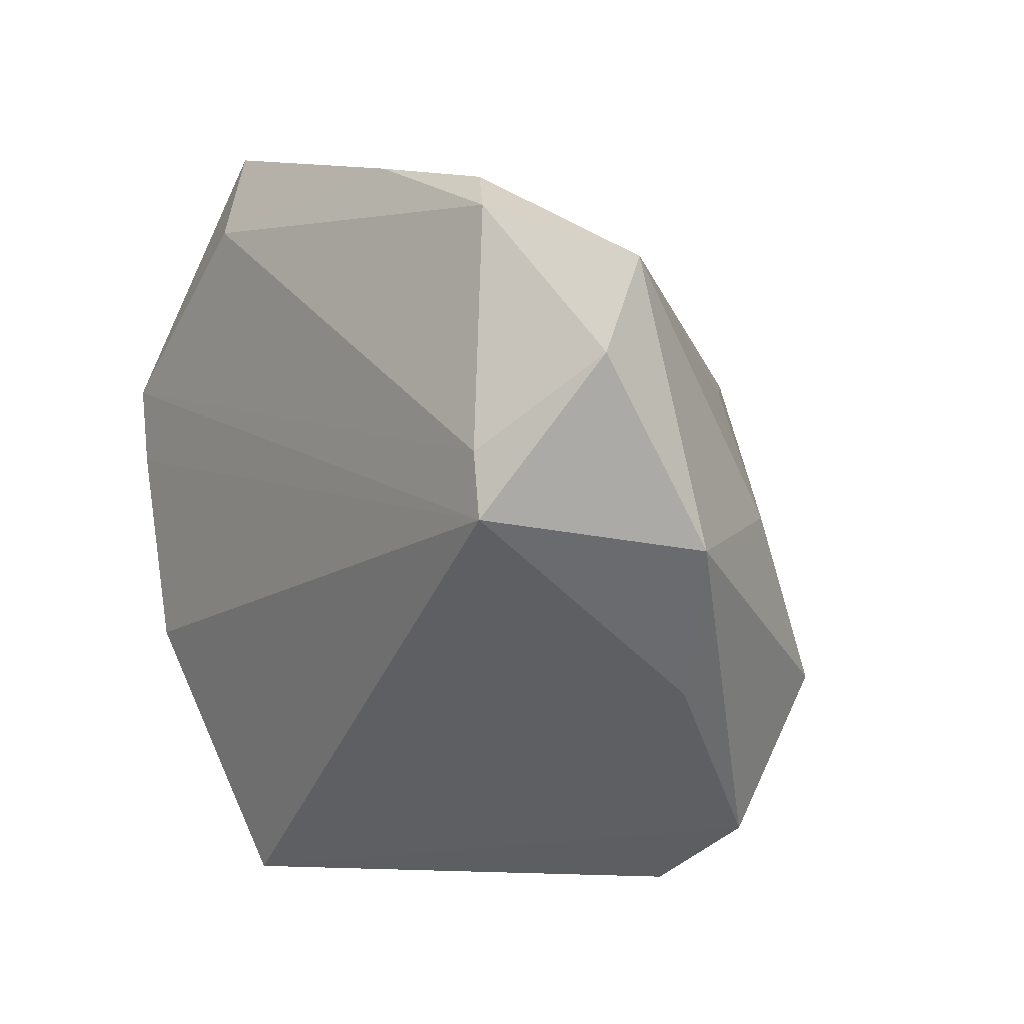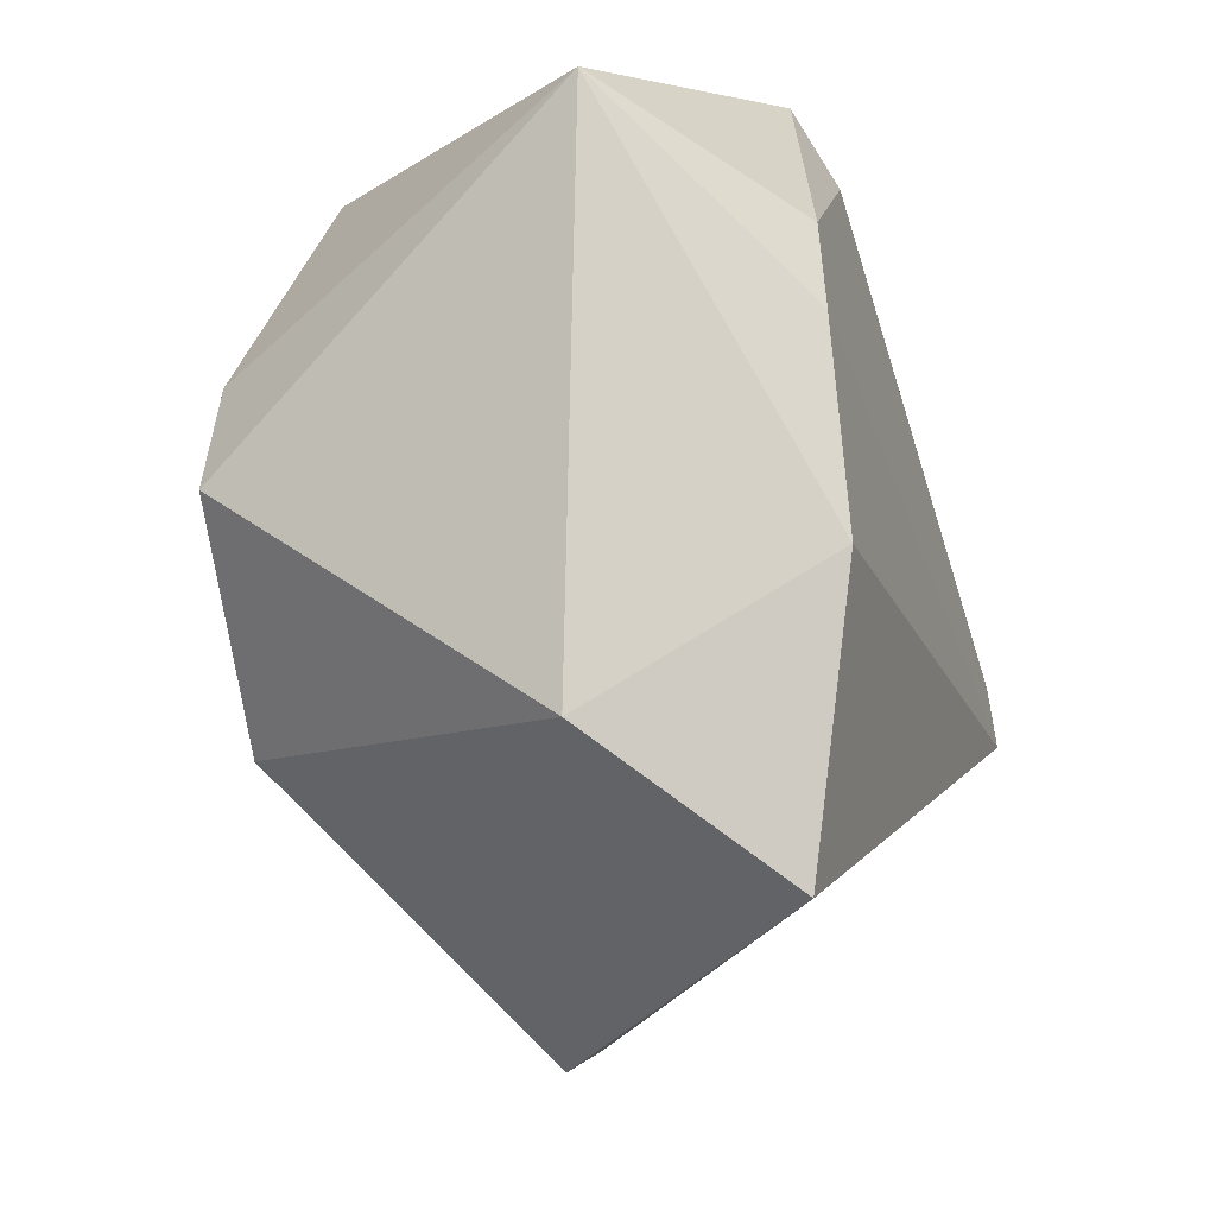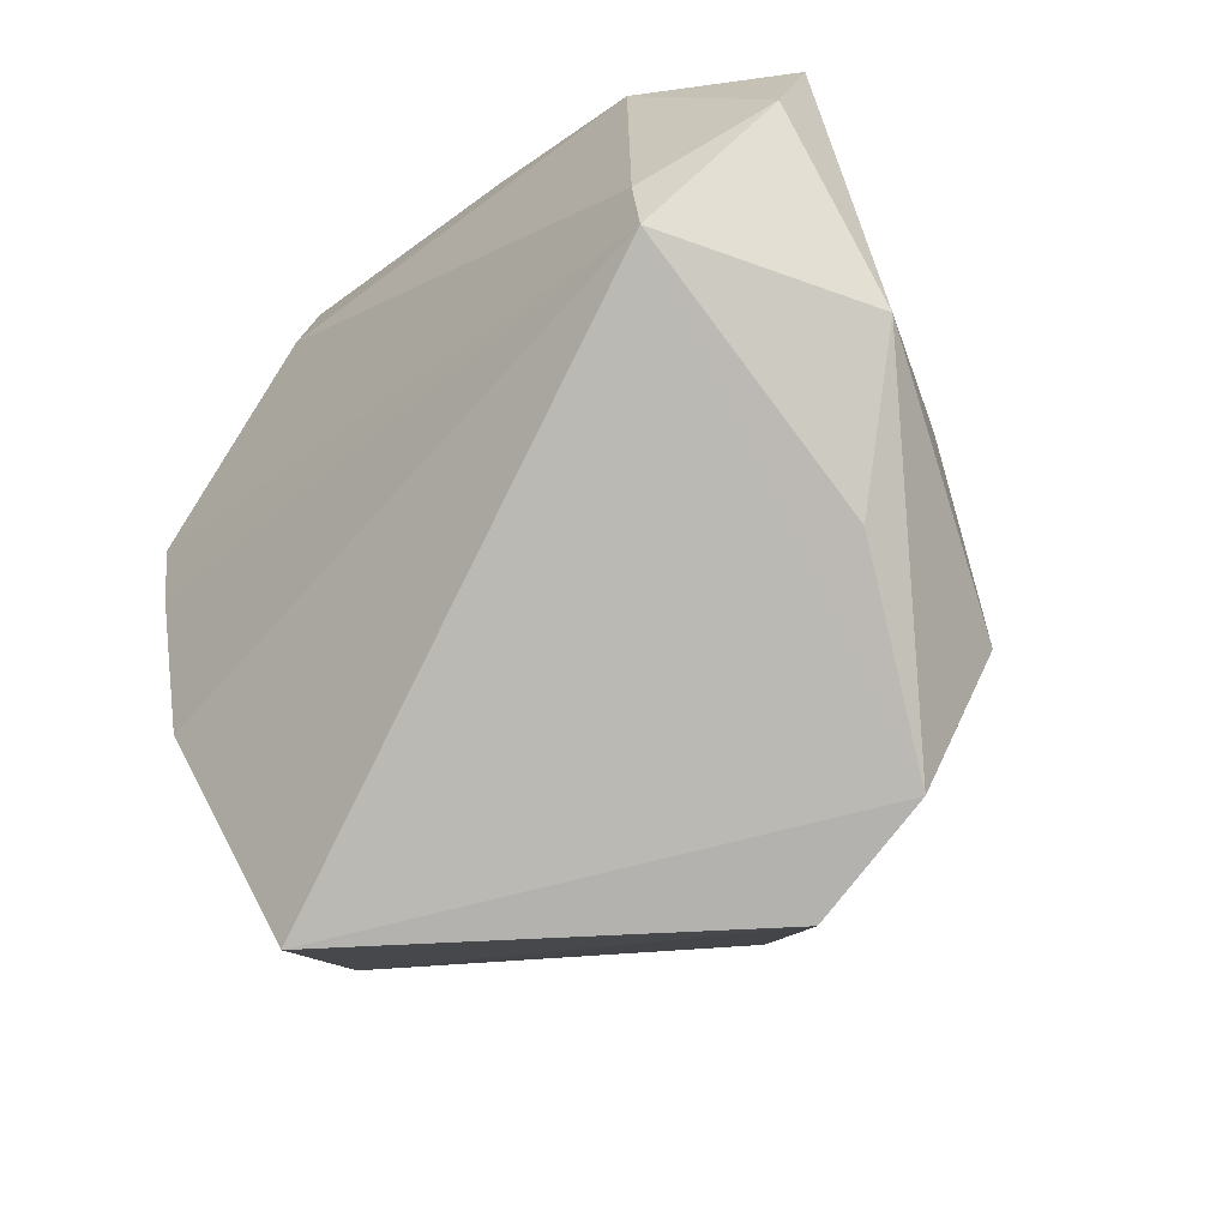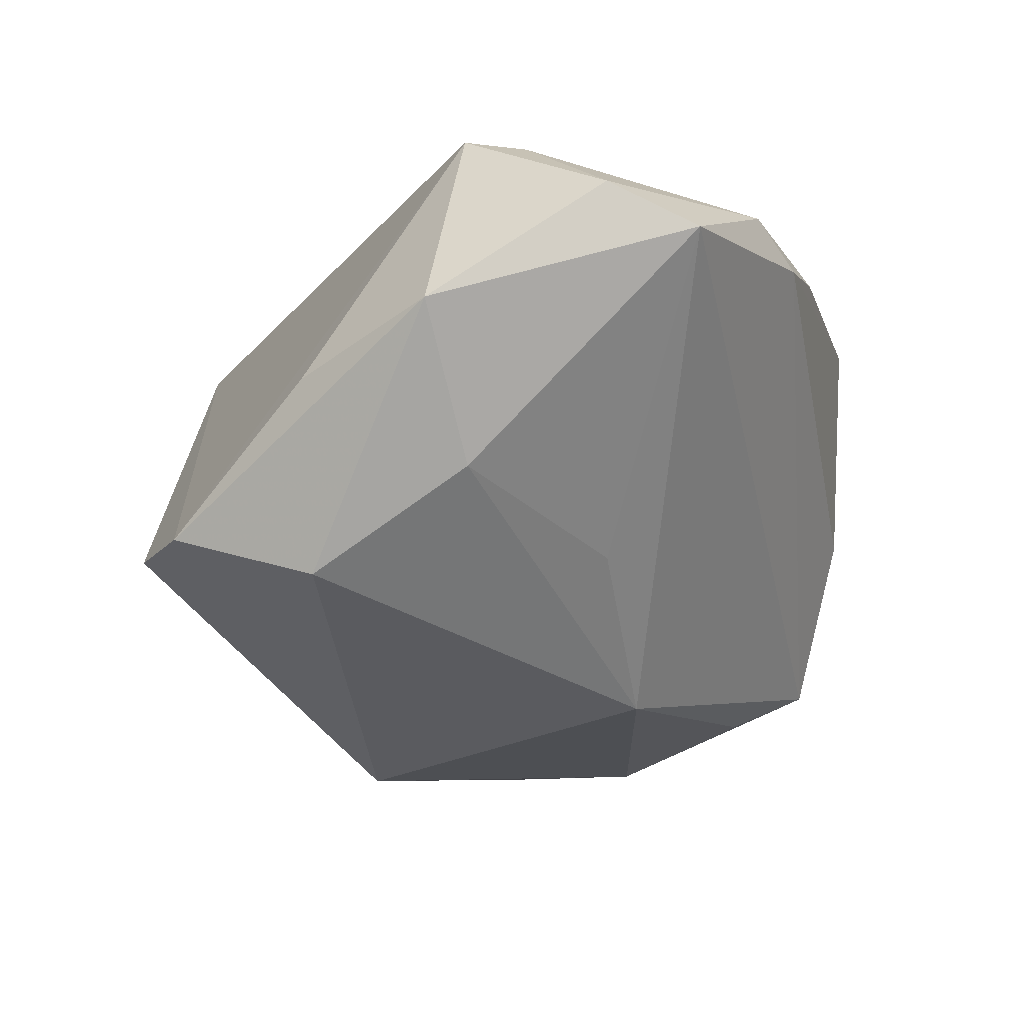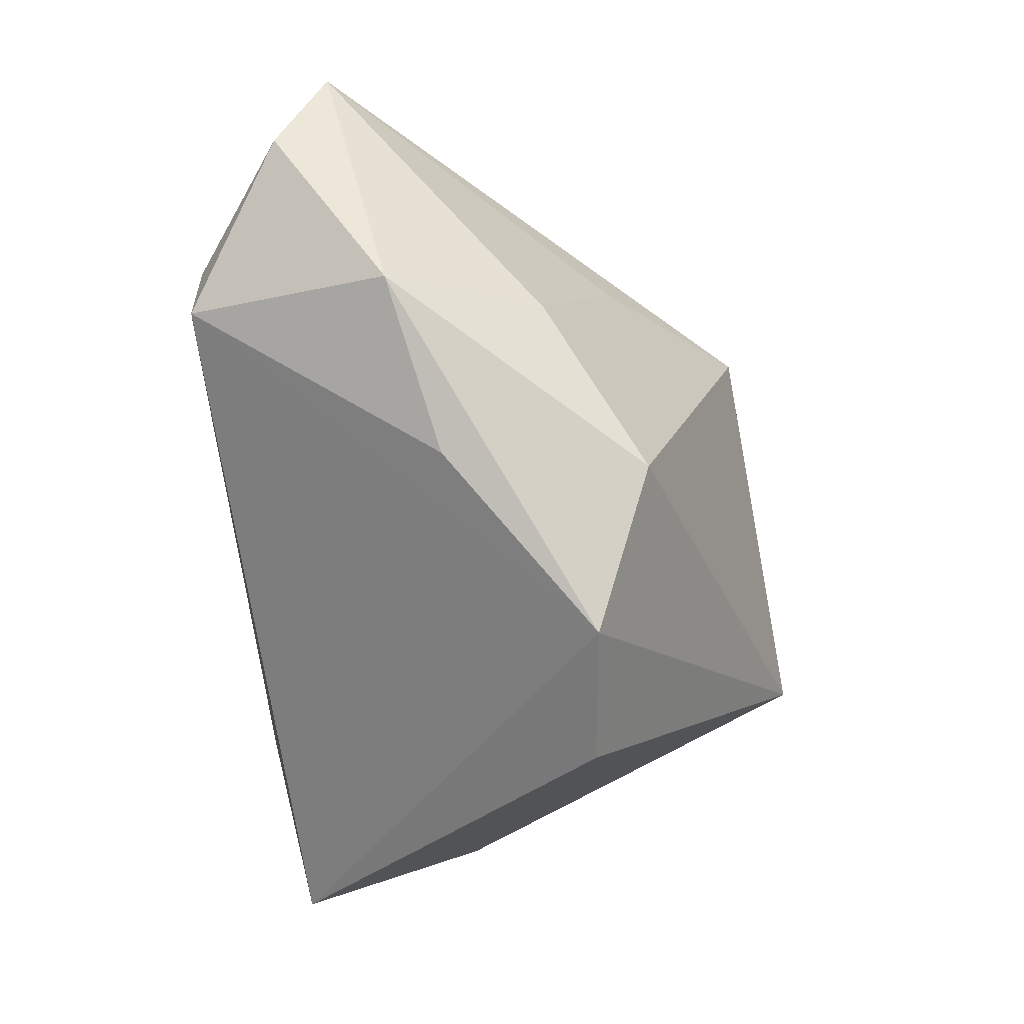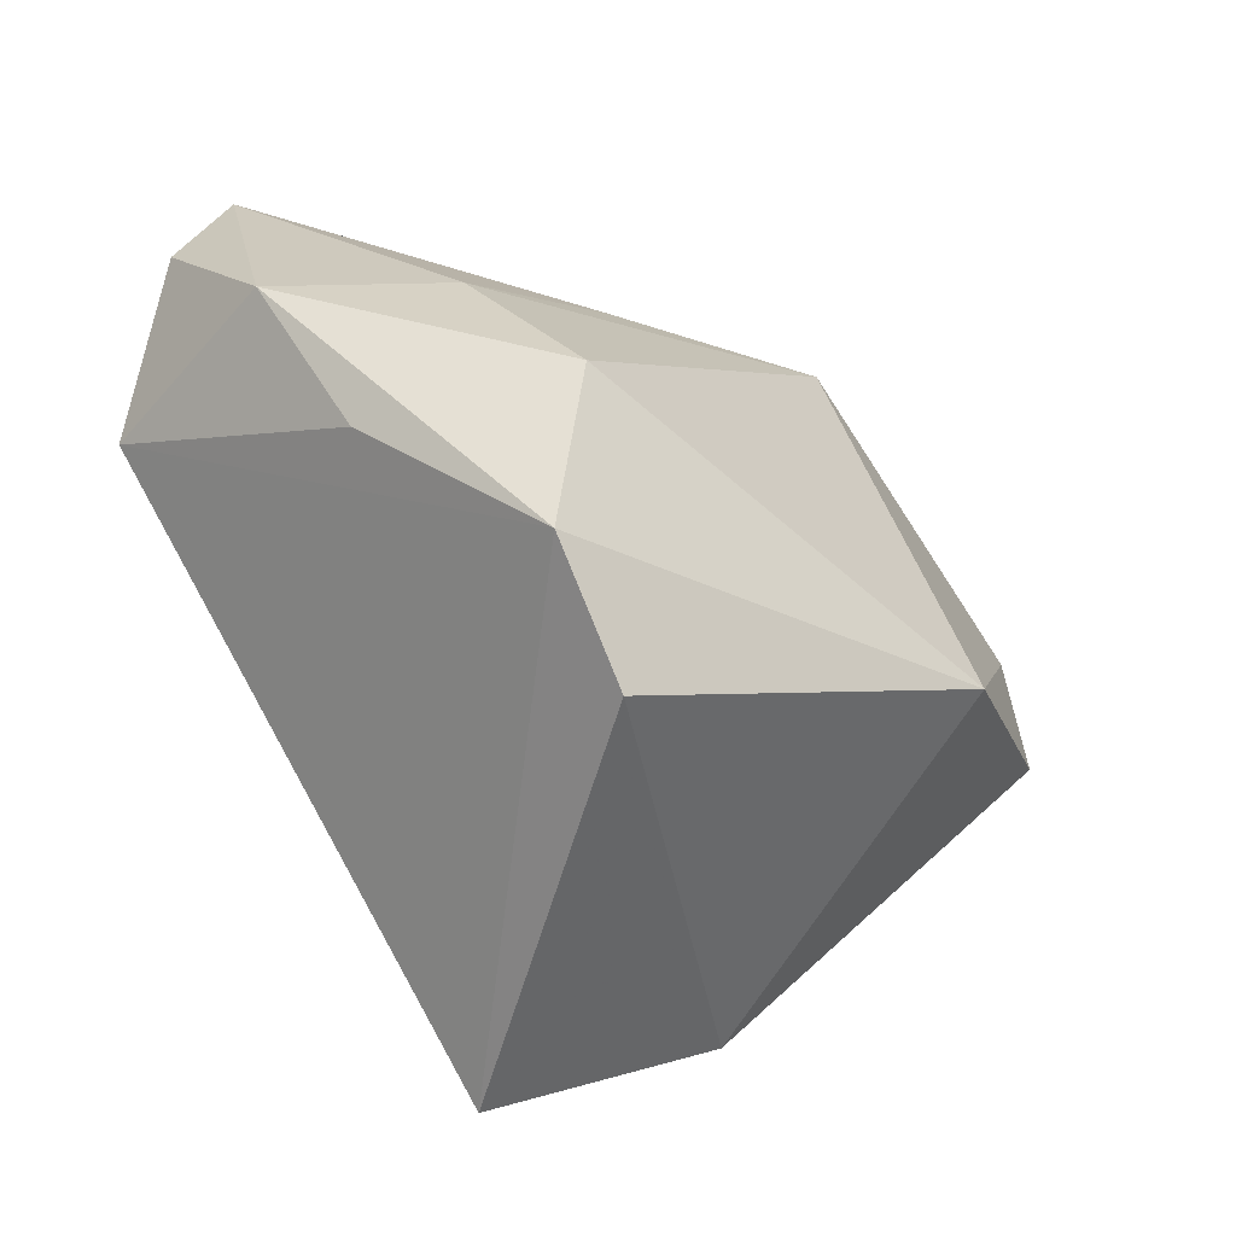
<metadata>
{"format":"obj","ext":"obj","renderer":"f3d","projection":"perspective","resolution":1024,"background":"white","views":[{"elev":-0.4,"azim":55.7,"up":"+Y"},{"elev":-29.8,"azim":-71.9,"up":"+Y"},{"elev":-41.8,"azim":49.6,"up":"+Y"},{"elev":-15.5,"azim":95.8,"up":"+Z"},{"elev":-34.4,"azim":93.3,"up":"+Y"},{"elev":-57.9,"azim":119.1,"up":"+Y"}]}
</metadata>
<code>
v 0.05995 -0.00707 0.006607
v 0.01499 0.04184 0.02335
v 0.04257 -0.02363 -0.02397
v -0.0392 0.01534 0.03149
v -0.03459 0.04381 0.01123
v -0.03086 -0.01922 0.03171
v -0.01296 -0.02385 -0.04214
v -0.03453 -0.03602 0.002031
v 0.03024 0.01337 -0.01965
v 0.03695 -0.04339 -0.01744
v 0.04984 -0.003425 0.03171
v -0.039 -0.004029 -0.03824
v 0.05832 0.02697 0.01517
v -0.01894 0.04537 -0.006585
v -0.05519 0.02912 0.01031
v 0.0599 0.01556 0.02108
v -0.02044 0.0474 0.02468
v -0.0178 -0.05159 0.02304
v 0.04799 0.004457 0.03122
v -0.02358 0.02935 -0.03305
v 0.04808 -0.003063 -0.01175
v 0.03895 0.03441 0.024
v 0.02145 -0.05159 -0.01647
v -0.01753 0.03649 0.02946
v 0.04811 -0.02464 0.0005156
v -0.02877 0.03955 -0.02797
v 0.01023 0.01603 -0.03619
v 0.03111 0.03914 0.01927
v -0.03731 0.00547 0.03171
v -0.03439 0.01232 -0.03872
f 18 10 11
f 12 8 15
f 4 17 15
f 18 11 6
f 6 8 18
f 6 15 8
f 23 10 18
f 18 8 23
f 4 11 19
f 19 11 16
f 16 22 19
f 26 15 5
f 5 15 17
f 5 14 26
f 17 14 5
f 12 15 30
f 30 15 26
f 4 15 29
f 15 6 29
f 29 11 4
f 29 6 11
f 25 11 10
f 7 23 8
f 7 8 12
f 27 3 7
f 10 23 7
f 7 3 10
f 12 30 7
f 7 30 27
f 28 14 17
f 26 14 28
f 24 19 22
f 24 17 4
f 4 19 24
f 21 3 27
f 26 27 20
f 20 30 26
f 27 30 20
f 2 28 17
f 22 28 2
f 17 24 2
f 2 24 22
f 13 27 26
f 26 28 13
f 13 22 16
f 13 28 22
f 3 21 1
f 10 3 1
f 21 13 1
f 1 25 10
f 1 13 16
f 11 25 1
f 16 11 1
f 9 21 27
f 27 13 9
f 9 13 21

</code>
